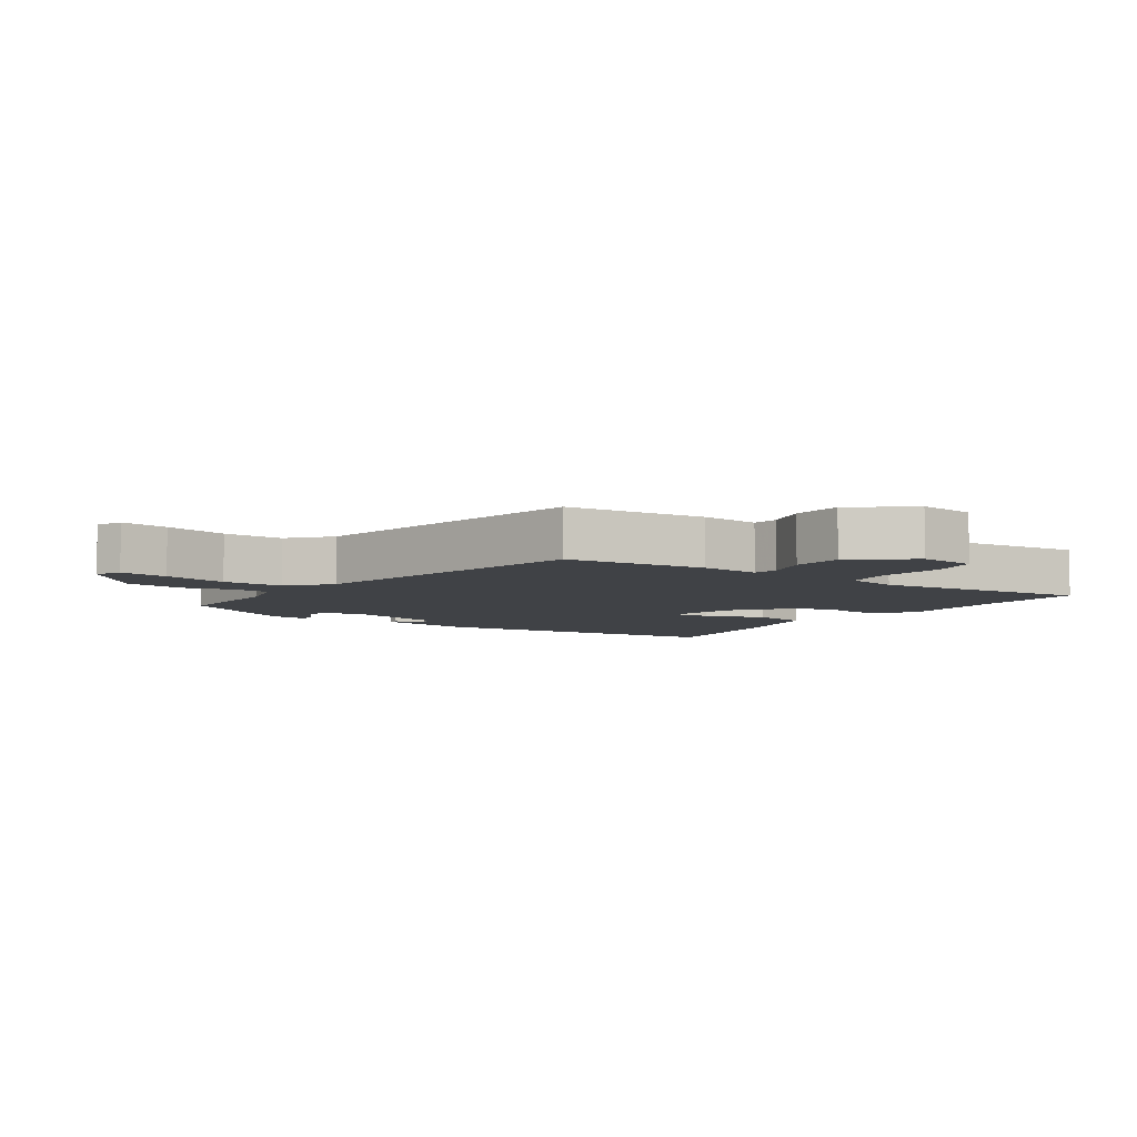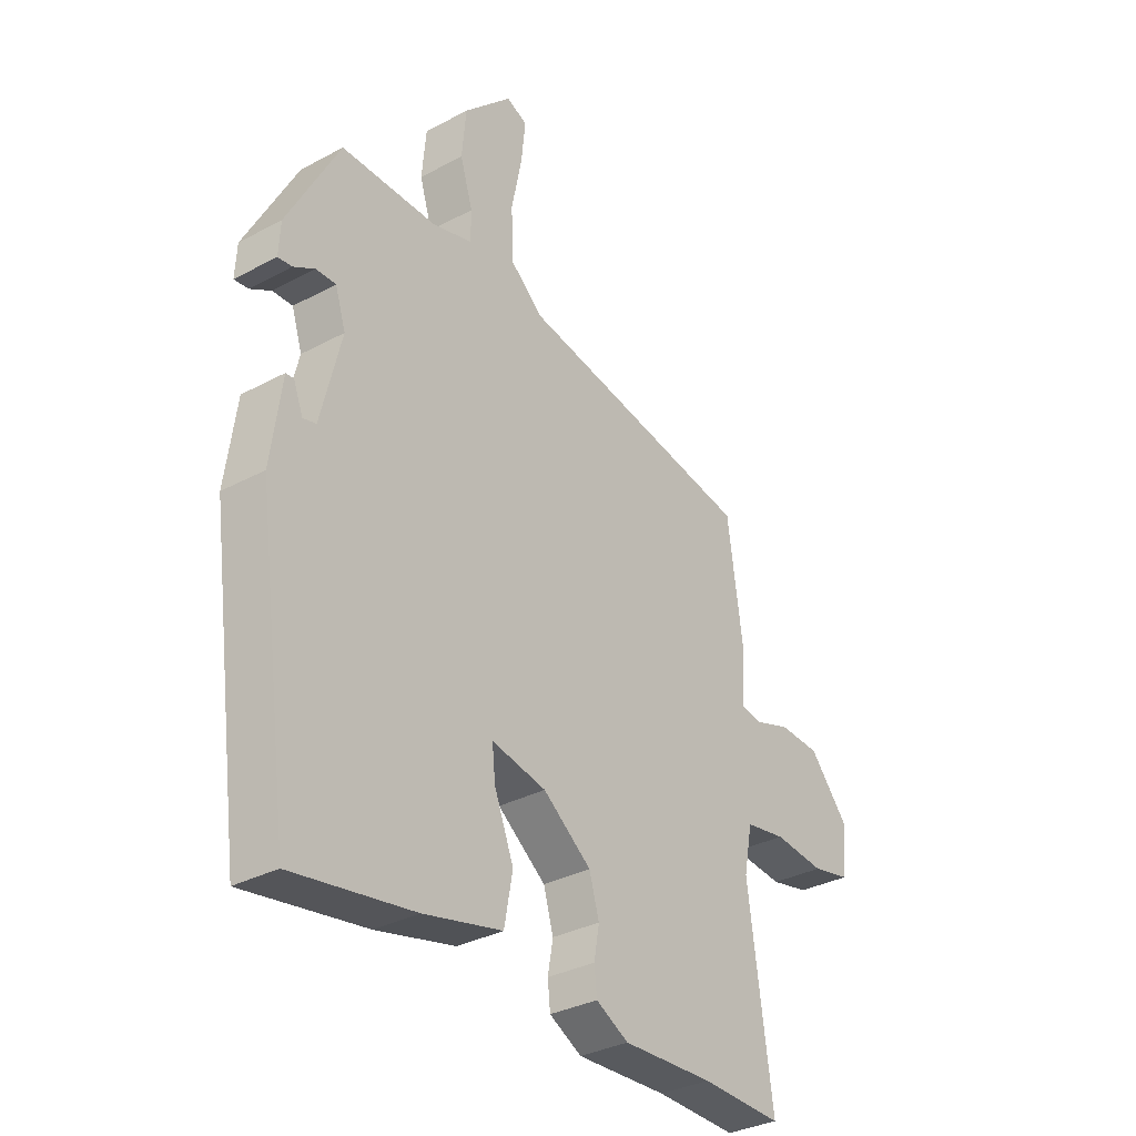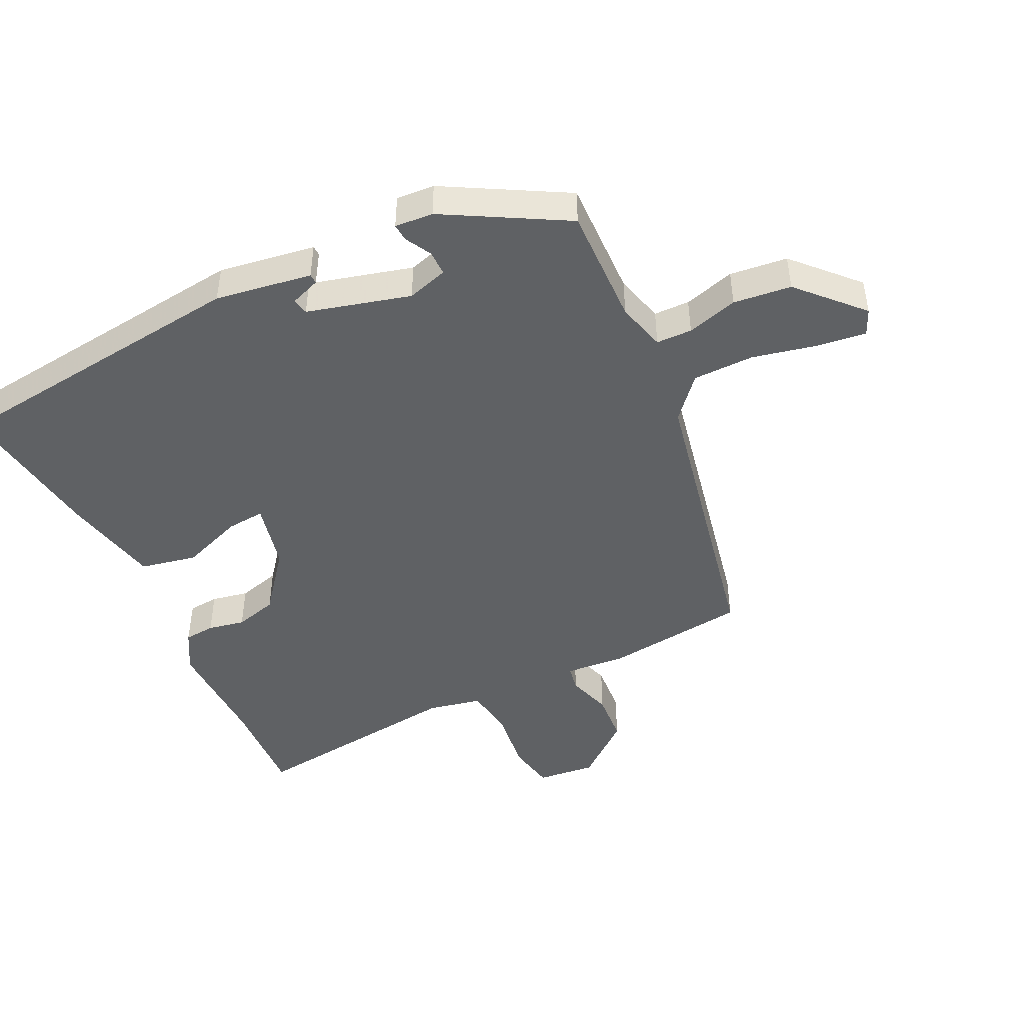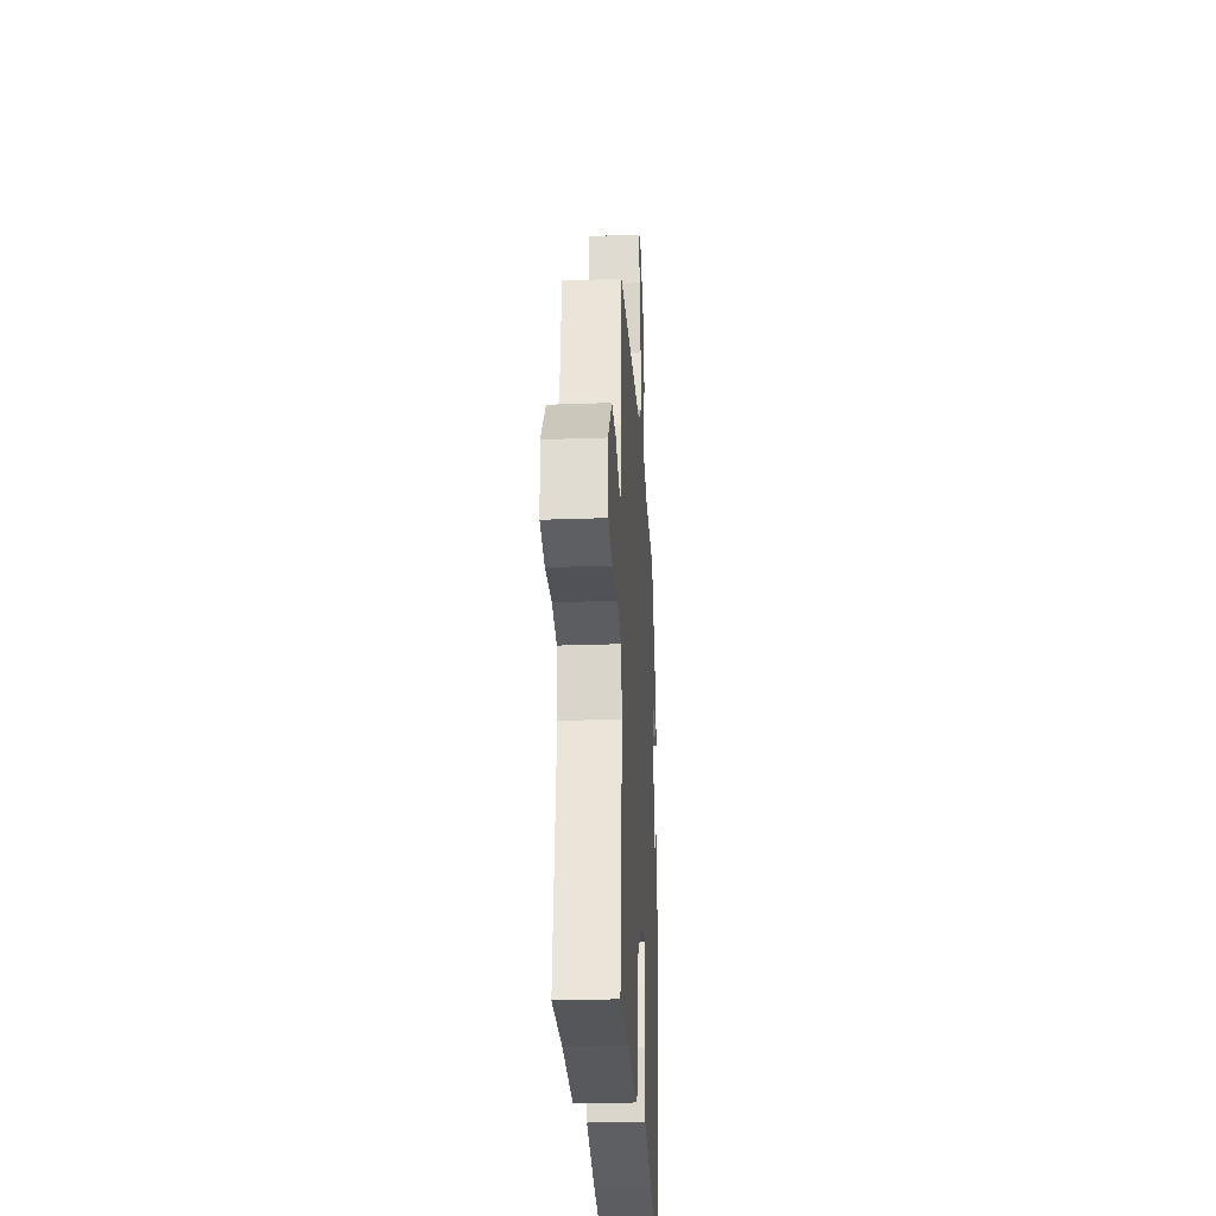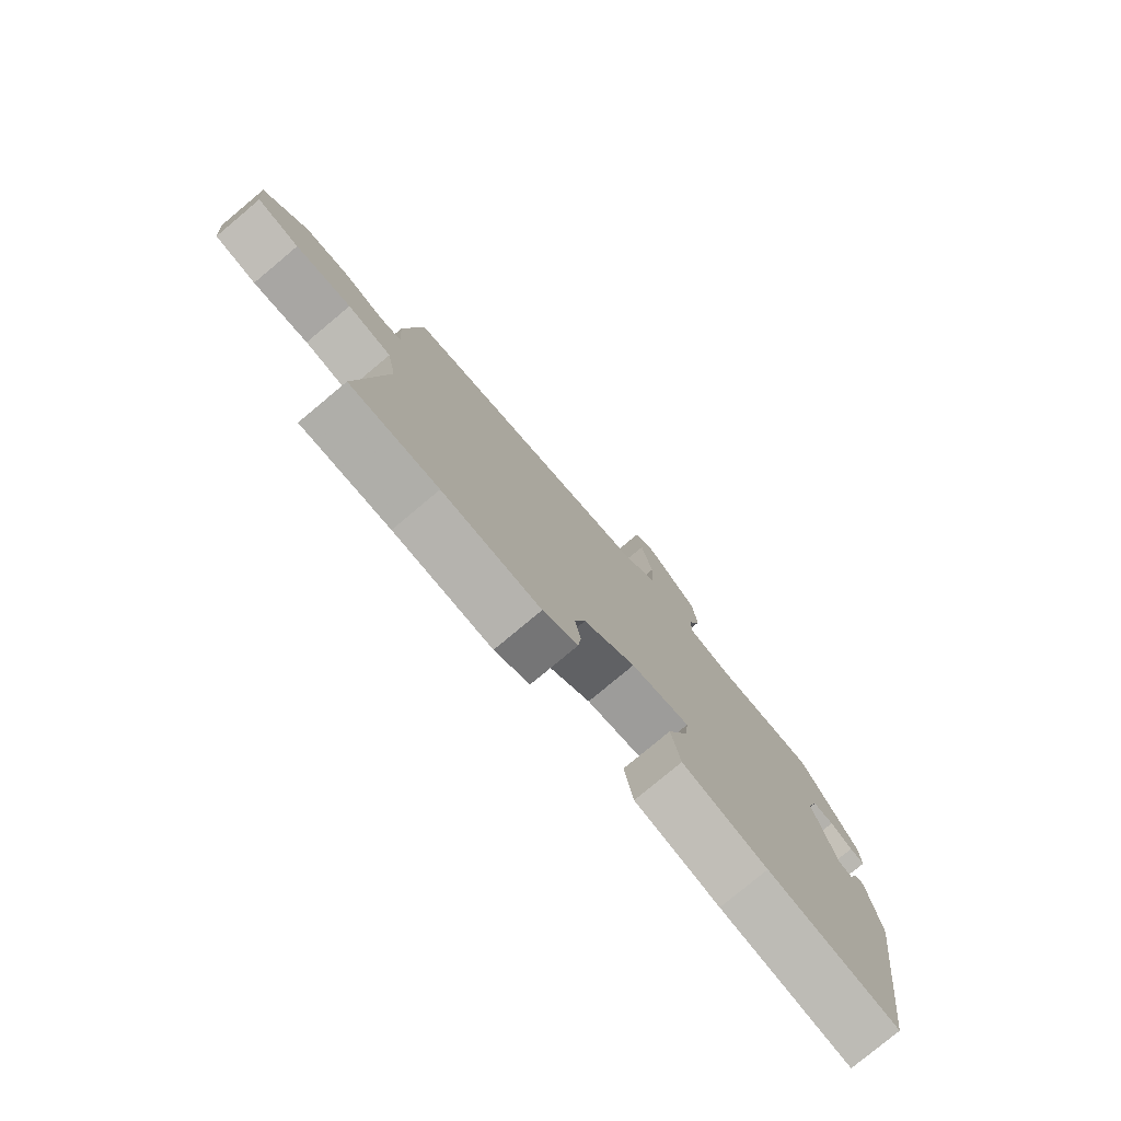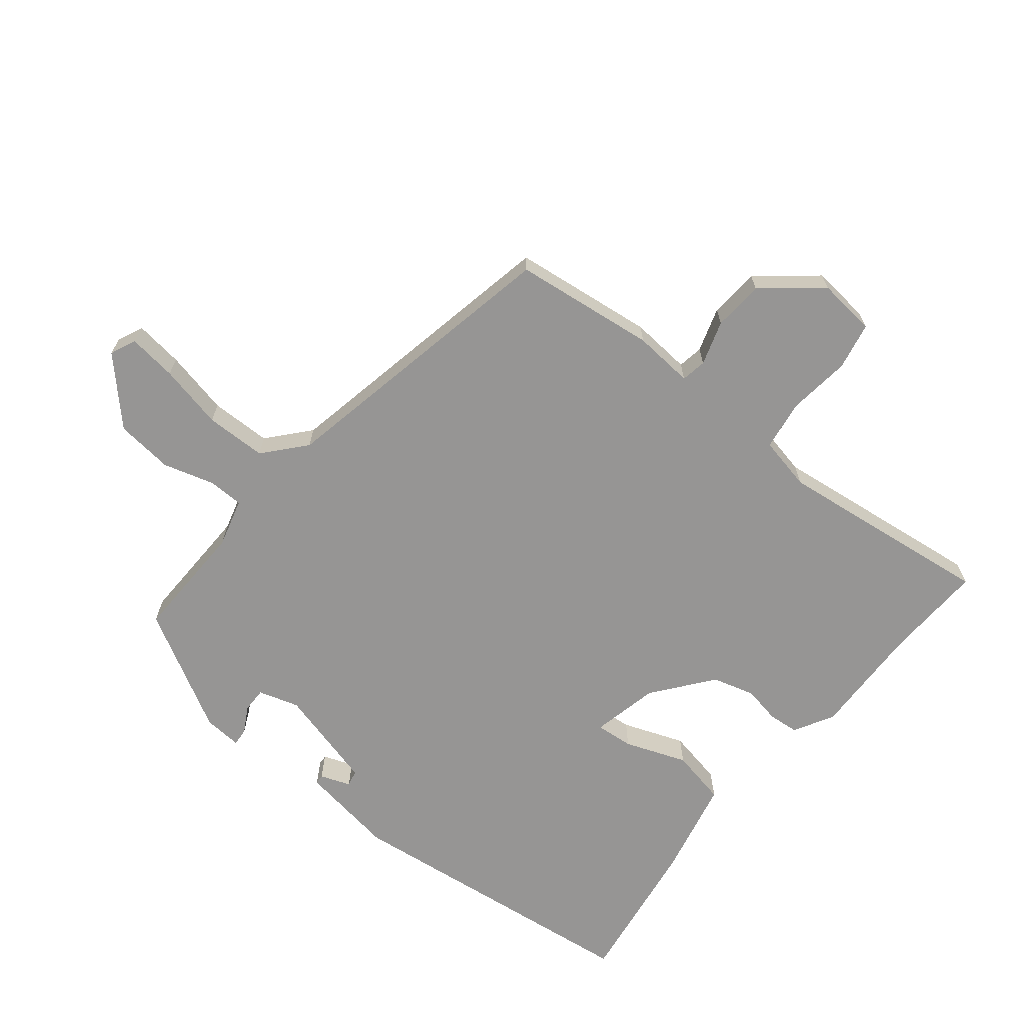
<metadata>
{"format":"obj","ext":"obj","renderer":"f3d","projection":"perspective","resolution":1024,"background":"white","views":[{"elev":-6.3,"azim":54.1,"up":"+Y"},{"elev":-33.1,"azim":-53.5,"up":"+Z"},{"elev":-46.3,"azim":-65.5,"up":"+Y"},{"elev":-27.4,"azim":93.2,"up":"+Z"},{"elev":-78.5,"azim":129.9,"up":"+Z"},{"elev":-67.5,"azim":50.1,"up":"+Y"}]}
</metadata>
<code>
v -0.361 0.07 0.496
v -0.177 0.07 0.495
v -0.102 0.07 0.517
v -0.102 0.07 0.572
v -0.126 0.07 0.65
v -0.118 0.07 0.739
v -0.026 0.07 0.83
v 0.014 0.07 0.813
v 0.006 0.07 0.738
v -0.014 0.07 0.638
v -0.011 0.07 0.544
v 0.053 0.07 0.49
v 0.506 0.07 0.409
v 0.536 0.07 0.191
v 0.53 0.07 0.098
v 0.569 0.07 0.092
v 0.637 0.07 0.115
v 0.715 0.07 0.111
v 0.789 0.07 0.024
v 0.781 0.07 -0.066
v 0.708 0.07 -0.082
v 0.611 0.07 -0.072
v 0.534 0.07 -0.085
v 0.518 0.07 -0.168
v 0.564 0.07 -0.502
v 0.409 0.07 -0.498
v 0.236 0.07 -0.506
v 0.174 0.07 -0.473
v 0.169 0.07 -0.426
v 0.179 0.07 -0.369
v 0.16 0.07 -0.304
v 0.068 0.07 -0.234
v -0.036 0.07 -0.213
v -0.03 0.07 -0.271
v 0.007 0.07 -0.365
v -0.009 0.07 -0.452
v -0.159 0.07 -0.488
v -0.39 0.07 -0.526
v -0.455 0.07 -0.054
v -0.435 0.07 0.095
v -0.42 0.07 0.096
v -0.402 0.07 0.05
v -0.377 0.07 0.056
v -0.338 0.07 0.215
v -0.358 0.07 0.277
v -0.396 0.07 0.276
v -0.436 0.07 0.253
v -0.463 0.07 0.25
v -0.46 0.07 0.309
v -0.361 0 0.496
v -0.177 0 0.495
v -0.102 0 0.517
v -0.102 0 0.572
v -0.126 0 0.65
v -0.118 0 0.739
v -0.026 0 0.83
v 0.014 0 0.813
v 0.006 0 0.738
v -0.014 0 0.638
v -0.011 0 0.544
v 0.053 0 0.49
v 0.506 0 0.409
v 0.536 0 0.191
v 0.53 0 0.098
v 0.569 0 0.092
v 0.637 0 0.115
v 0.715 0 0.111
v 0.789 0 0.024
v 0.781 0 -0.066
v 0.708 0 -0.082
v 0.611 0 -0.072
v 0.534 0 -0.085
v 0.518 0 -0.168
v 0.564 0 -0.502
v 0.409 0 -0.498
v 0.236 0 -0.506
v 0.174 0 -0.473
v 0.169 0 -0.426
v 0.179 0 -0.369
v 0.16 0 -0.304
v 0.068 0 -0.234
v -0.036 0 -0.213
v -0.03 0 -0.271
v 0.007 0 -0.365
v -0.009 0 -0.452
v -0.159 0 -0.488
v -0.39 0 -0.526
v -0.455 0 -0.054
v -0.435 0 0.095
v -0.42 0 0.096
v -0.402 0 0.05
v -0.377 0 0.056
v -0.338 0 0.215
v -0.358 0 0.277
v -0.396 0 0.276
v -0.436 0 0.253
v -0.463 0 0.25
v -0.46 0 0.309
f 46 47 48 49
f 45 46 49 1
f 44 45 1 2
f 43 44 2 3
f 39 40 41 42
f 39 42 43
f 38 39 43
f 37 38 43 3
f 34 35 36 37
f 33 34 37
f 27 28 29 30
f 26 27 30 31
f 24 25 26 31
f 23 24 31 32
f 19 20 21 22
f 19 22 23
f 16 17 18 19
f 15 16 19 23
f 12 13 14 15
f 12 15 23 32
f 7 8 9 10
f 7 10 11
f 4 5 6 7
f 3 4 7 11
f 33 37 3 11
f 11 12 32 33
f 98 97 96 95
f 50 98 95 94
f 51 50 94 93
f 52 51 93 92
f 91 90 89 88
f 92 91 88
f 92 88 87
f 52 92 87 86
f 86 85 84 83
f 86 83 82
f 79 78 77 76
f 80 79 76 75
f 80 75 74 73
f 81 80 73 72
f 71 70 69 68
f 72 71 68
f 68 67 66 65
f 72 68 65 64
f 64 63 62 61
f 81 72 64 61
f 59 58 57 56
f 60 59 56
f 56 55 54 53
f 60 56 53 52
f 60 52 86 82
f 82 81 61 60
f 1 50 51 2
f 2 51 52 3
f 3 52 53 4
f 4 53 54 5
f 5 54 55 6
f 6 55 56 7
f 7 56 57 8
f 8 57 58 9
f 9 58 59 10
f 10 59 60 11
f 11 60 61 12
f 12 61 62 13
f 13 62 63 14
f 14 63 64 15
f 15 64 65 16
f 16 65 66 17
f 17 66 67 18
f 18 67 68 19
f 19 68 69 20
f 20 69 70 21
f 21 70 71 22
f 22 71 72 23
f 23 72 73 24
f 24 73 74 25
f 25 74 75 26
f 26 75 76 27
f 27 76 77 28
f 28 77 78 29
f 29 78 79 30
f 30 79 80 31
f 31 80 81 32
f 32 81 82 33
f 33 82 83 34
f 34 83 84 35
f 35 84 85 36
f 36 85 86 37
f 37 86 87 38
f 38 87 88 39
f 39 88 89 40
f 40 89 90 41
f 41 90 91 42
f 42 91 92 43
f 43 92 93 44
f 44 93 94 45
f 45 94 95 46
f 46 95 96 47
f 47 96 97 48
f 48 97 98 49
f 49 98 50 1

</code>
